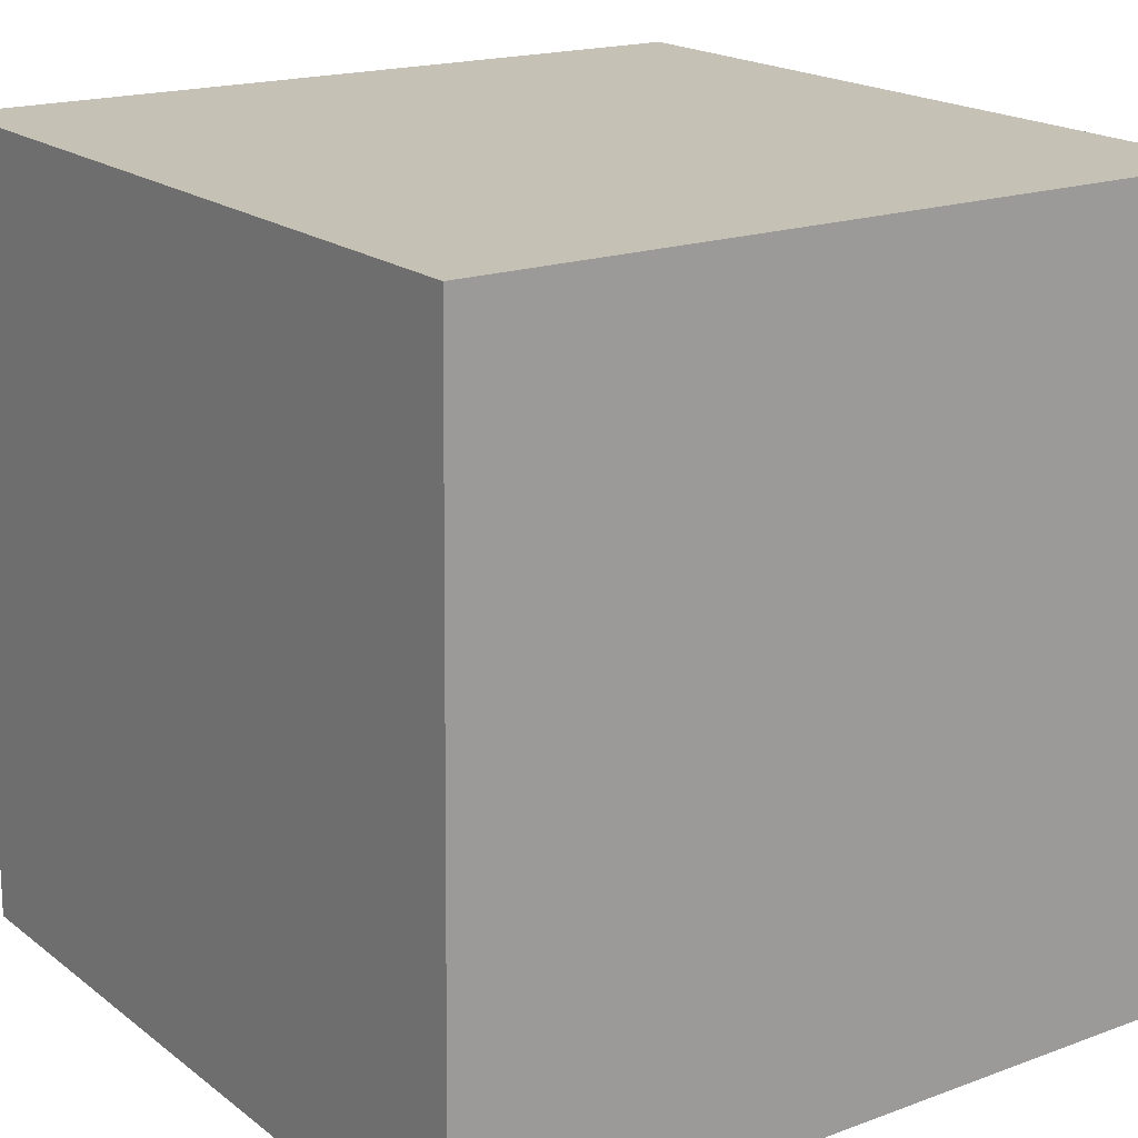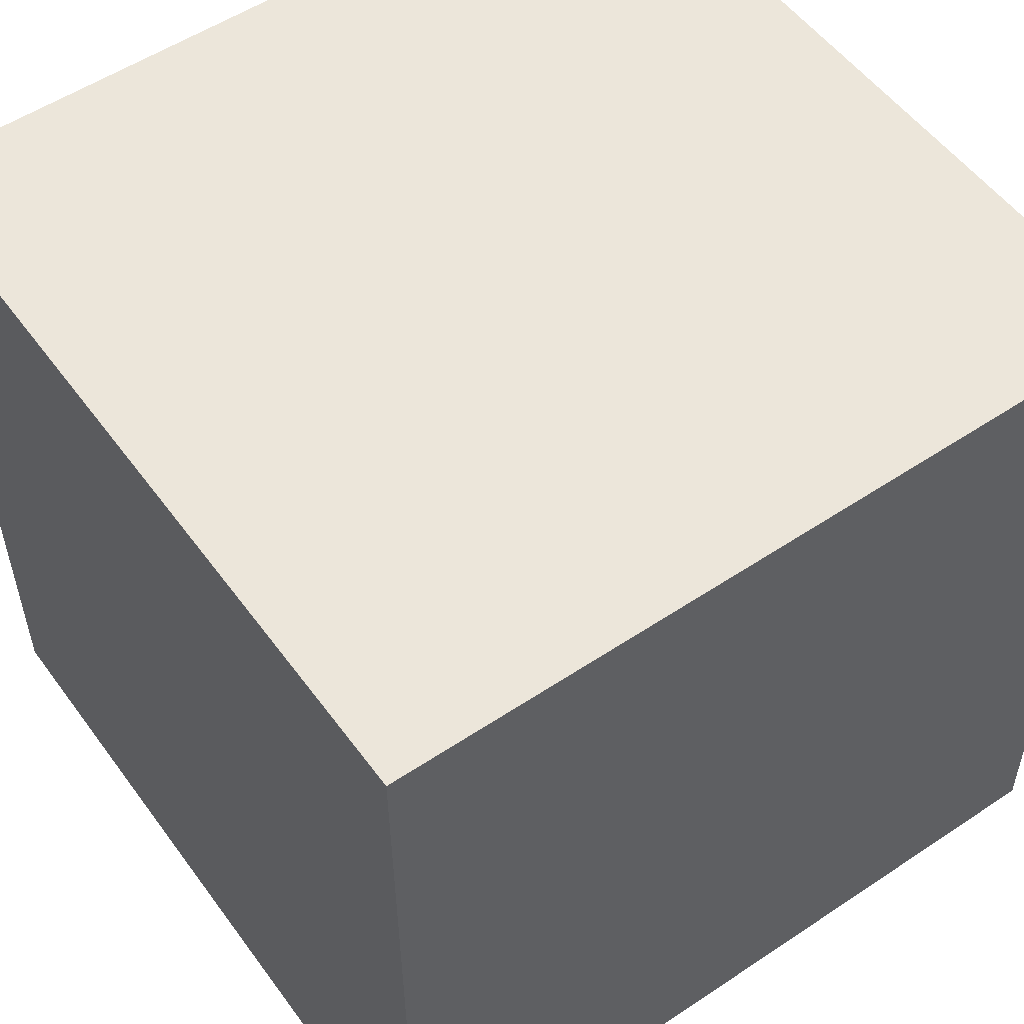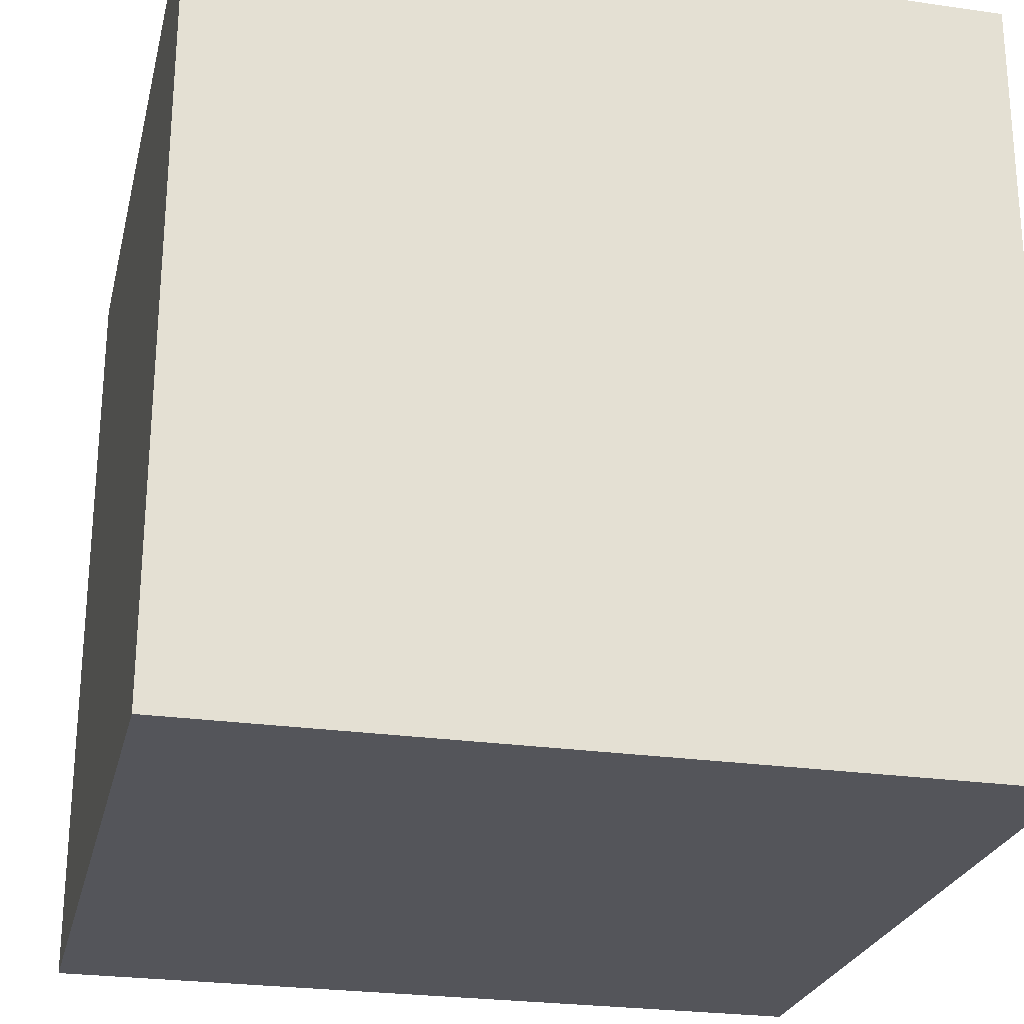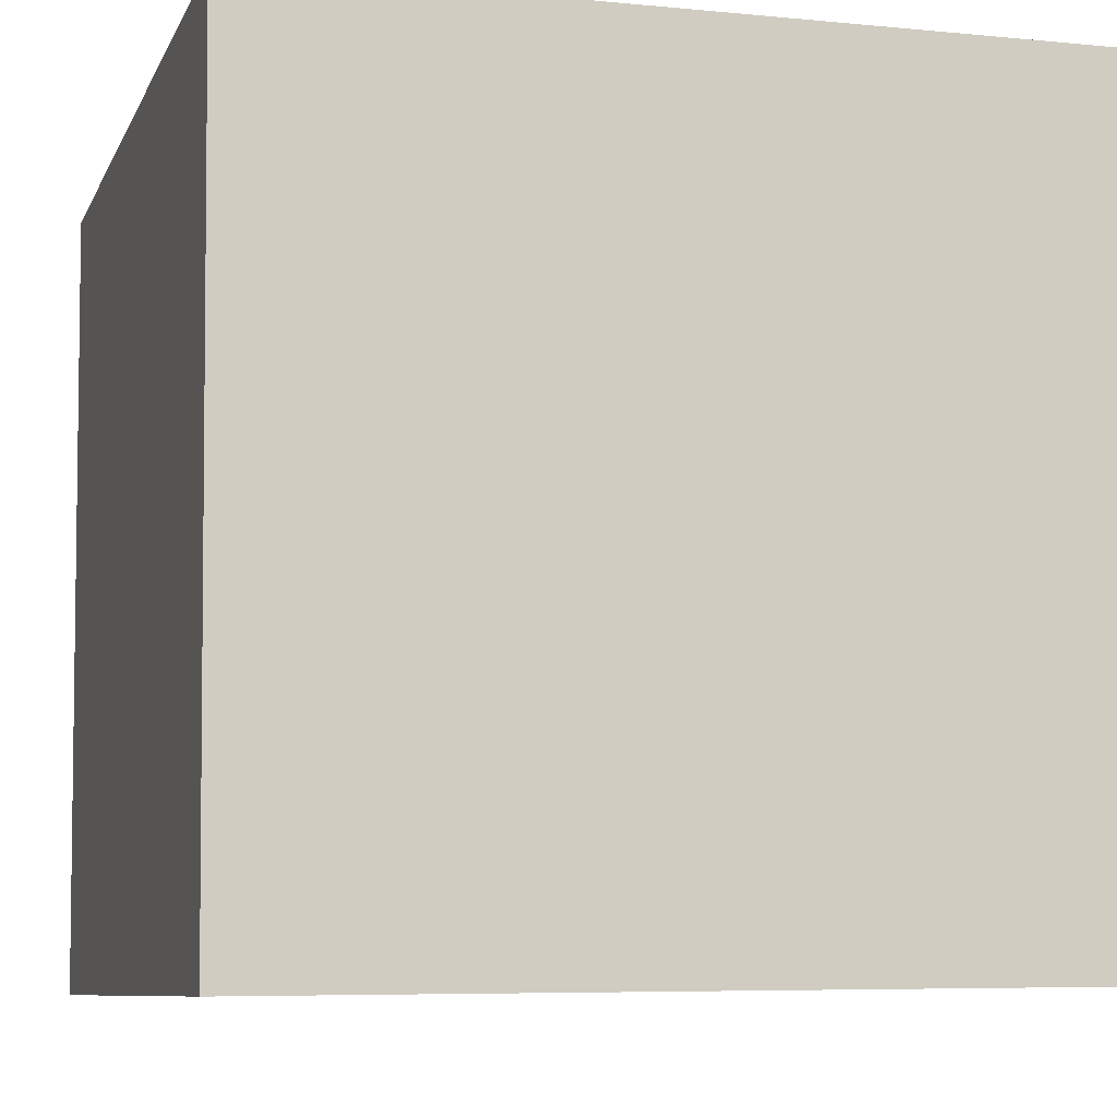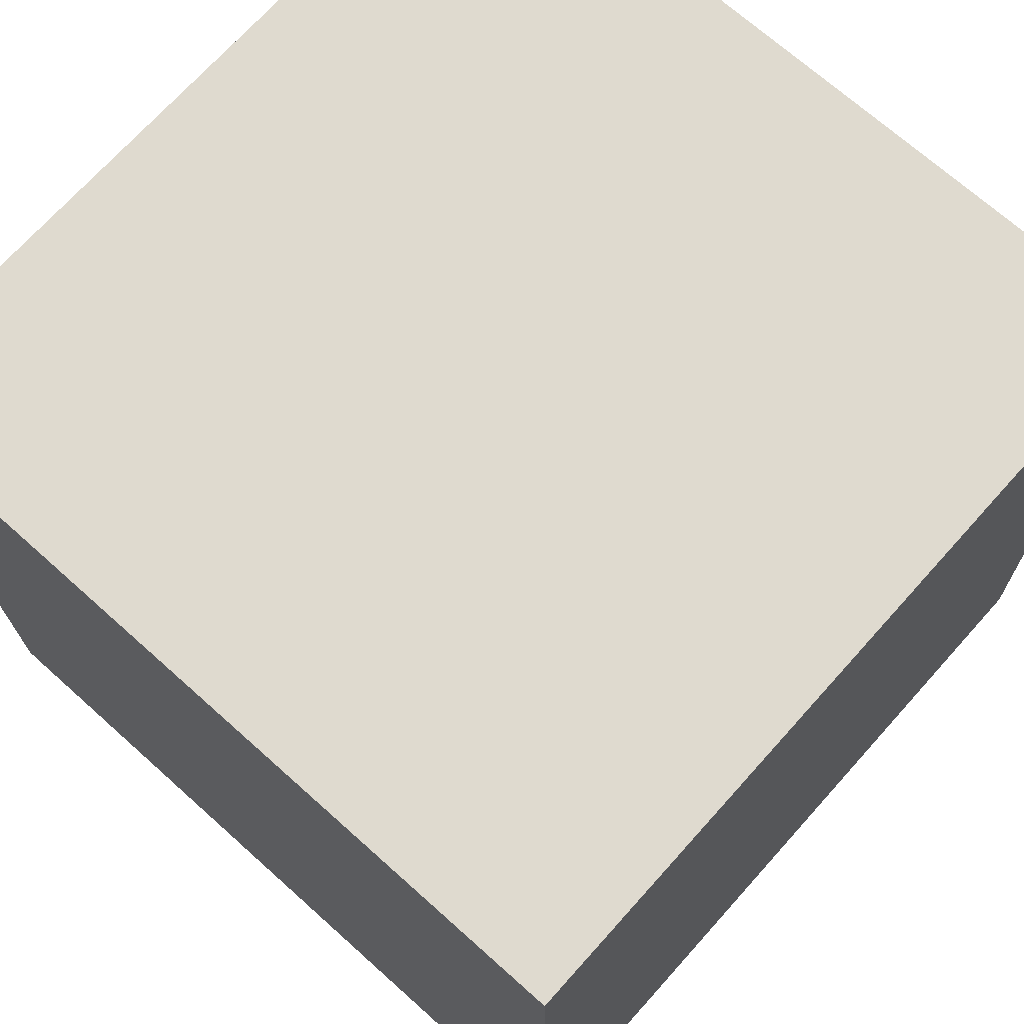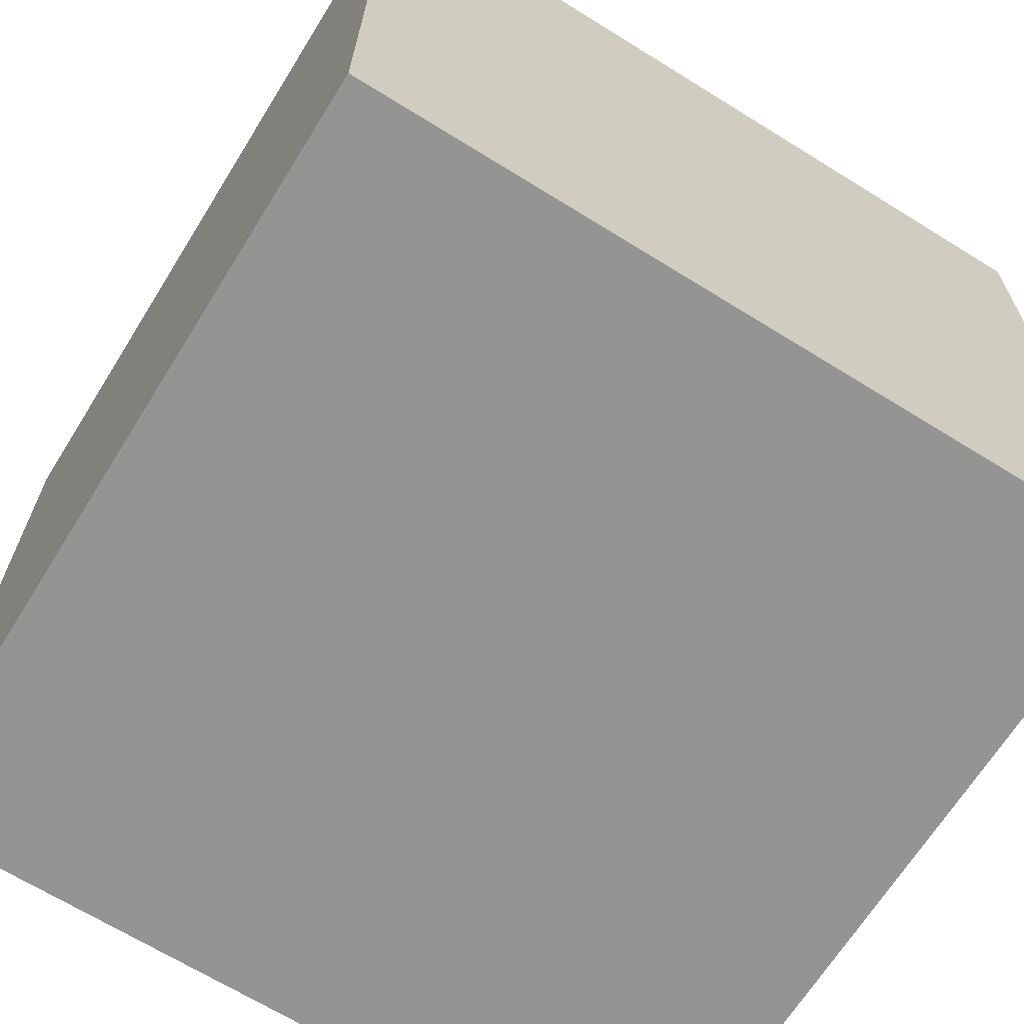
<metadata>
{"format":"obj","ext":"obj","renderer":"f3d","projection":"perspective","resolution":1024,"background":"white","views":[{"elev":18.4,"azim":144.3,"up":"+Y"},{"elev":54.1,"azim":-35.1,"up":"+Z"},{"elev":-25.5,"azim":167.3,"up":"+Z"},{"elev":-8.5,"azim":-106.1,"up":"+Z"},{"elev":70.8,"azim":-48.1,"up":"+Y"},{"elev":-67.5,"azim":148.4,"up":"+Z"}]}
</metadata>
<code>
v 0.7192 0.7088 -0.282
v 0.7191 0.7128 0.118
v 0.7208 0.3129 0.122
v 0.7192 0.7088 -0.282
v 0.7208 0.3129 0.122
v 0.7208 0.3089 -0.278
v 0.3192 0.7071 -0.282
v 0.3209 0.3072 -0.278
v 0.3208 0.3112 0.122
v 0.3192 0.7071 -0.282
v 0.3208 0.3112 0.122
v 0.3192 0.7111 0.118
v 0.7192 0.7088 -0.282
v 0.3192 0.7071 -0.282
v 0.3192 0.7111 0.118
v 0.7192 0.7088 -0.282
v 0.3192 0.7111 0.118
v 0.7191 0.7128 0.118
v 0.7191 0.7128 0.118
v 0.3192 0.7111 0.118
v 0.3208 0.3112 0.122
v 0.7191 0.7128 0.118
v 0.3208 0.3112 0.122
v 0.7208 0.3129 0.122
v 0.7208 0.3129 0.122
v 0.3208 0.3112 0.122
v 0.3209 0.3072 -0.278
v 0.7208 0.3129 0.122
v 0.3209 0.3072 -0.278
v 0.7208 0.3089 -0.278
v 0.3192 0.7071 -0.282
v 0.7192 0.7088 -0.282
v 0.7208 0.3089 -0.278
v 0.3192 0.7071 -0.282
v 0.7208 0.3089 -0.278
v 0.3209 0.3072 -0.278
f 1 2 3
f 4 5 6
f 7 8 9
f 10 11 12
f 13 14 15
f 16 17 18
f 19 20 21
f 22 23 24
f 25 26 27
f 28 29 30
f 31 32 33
f 34 35 36

</code>
